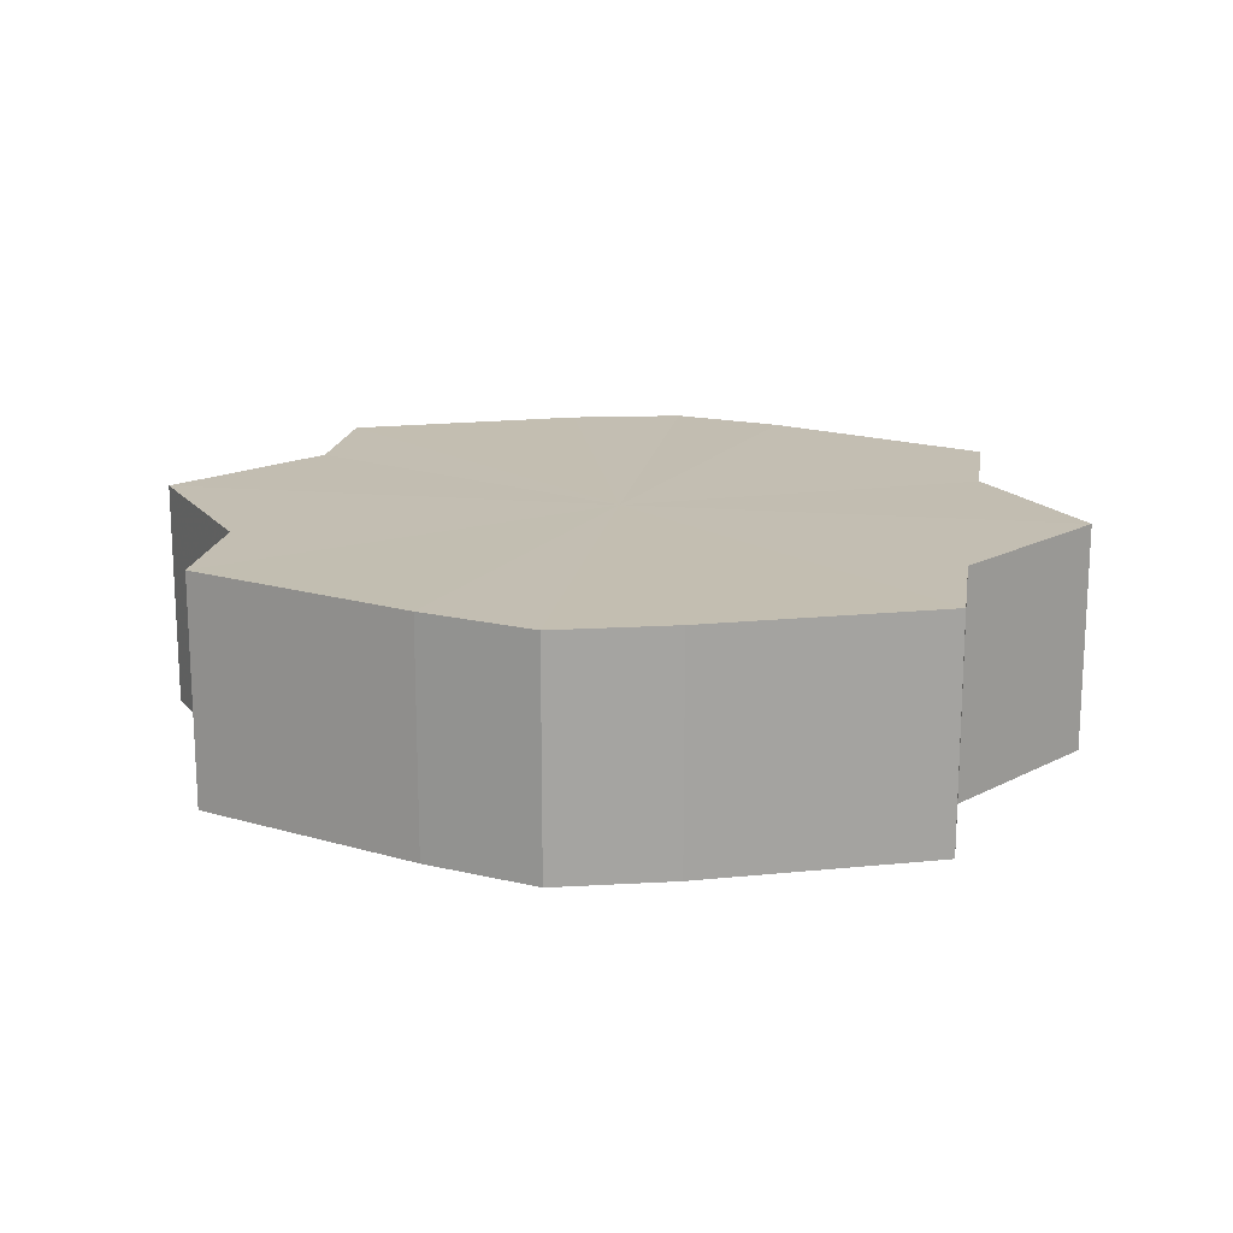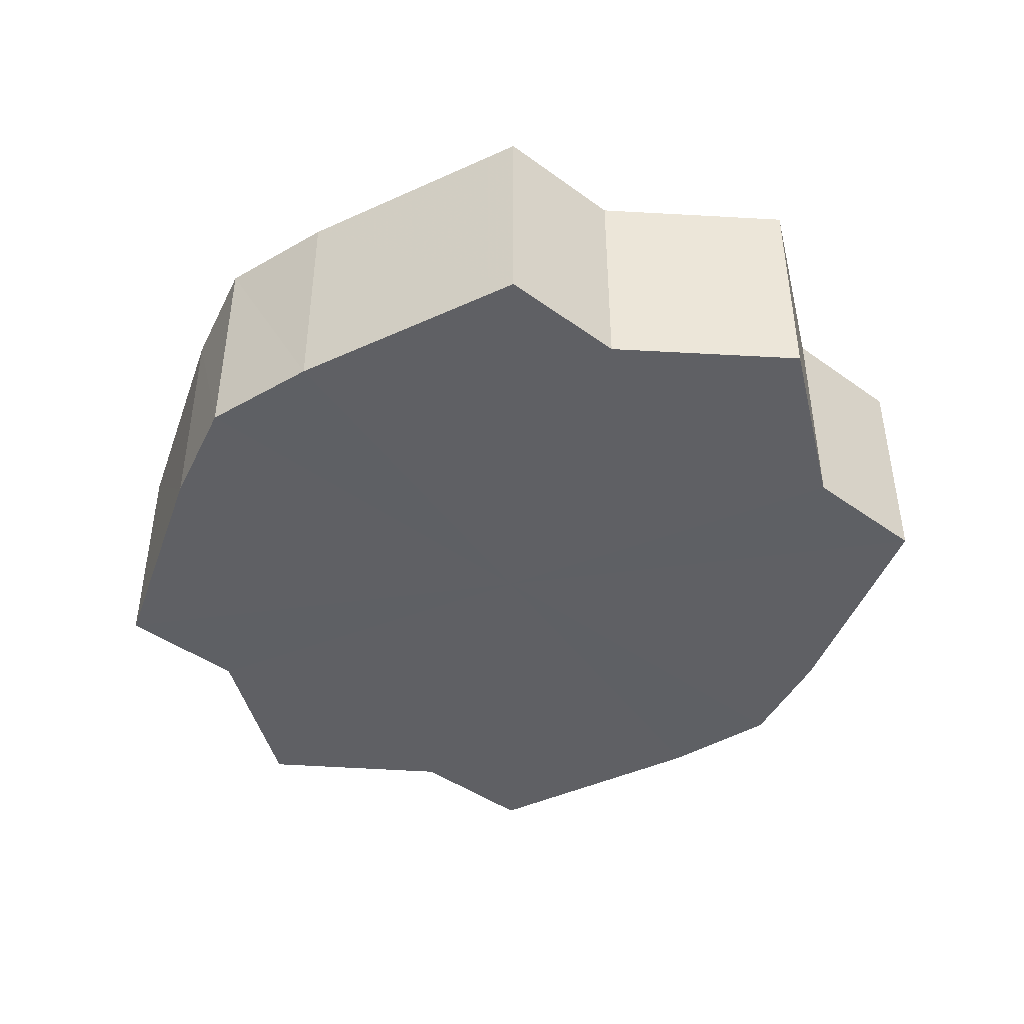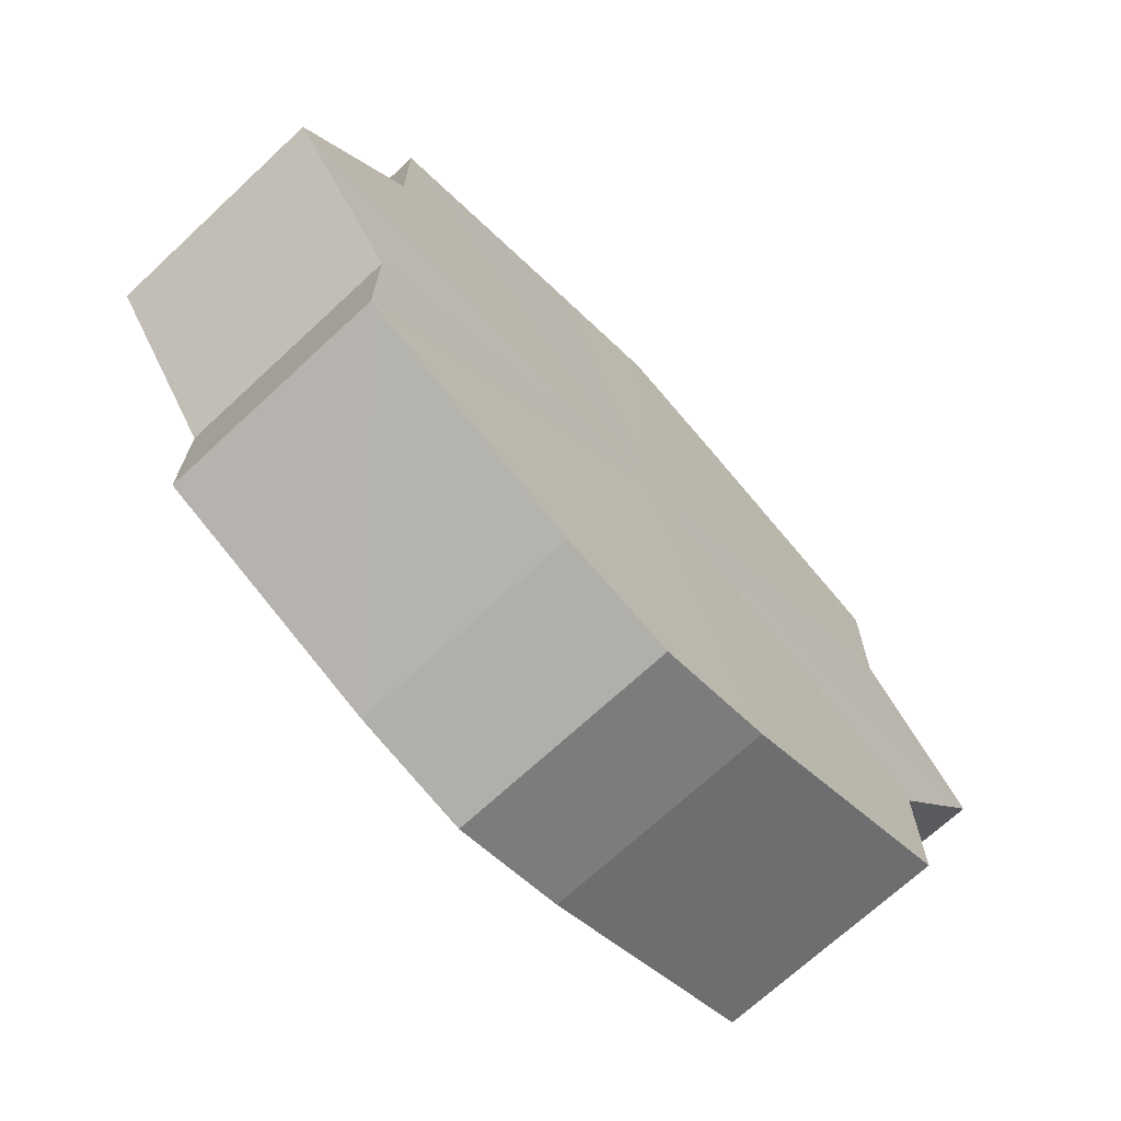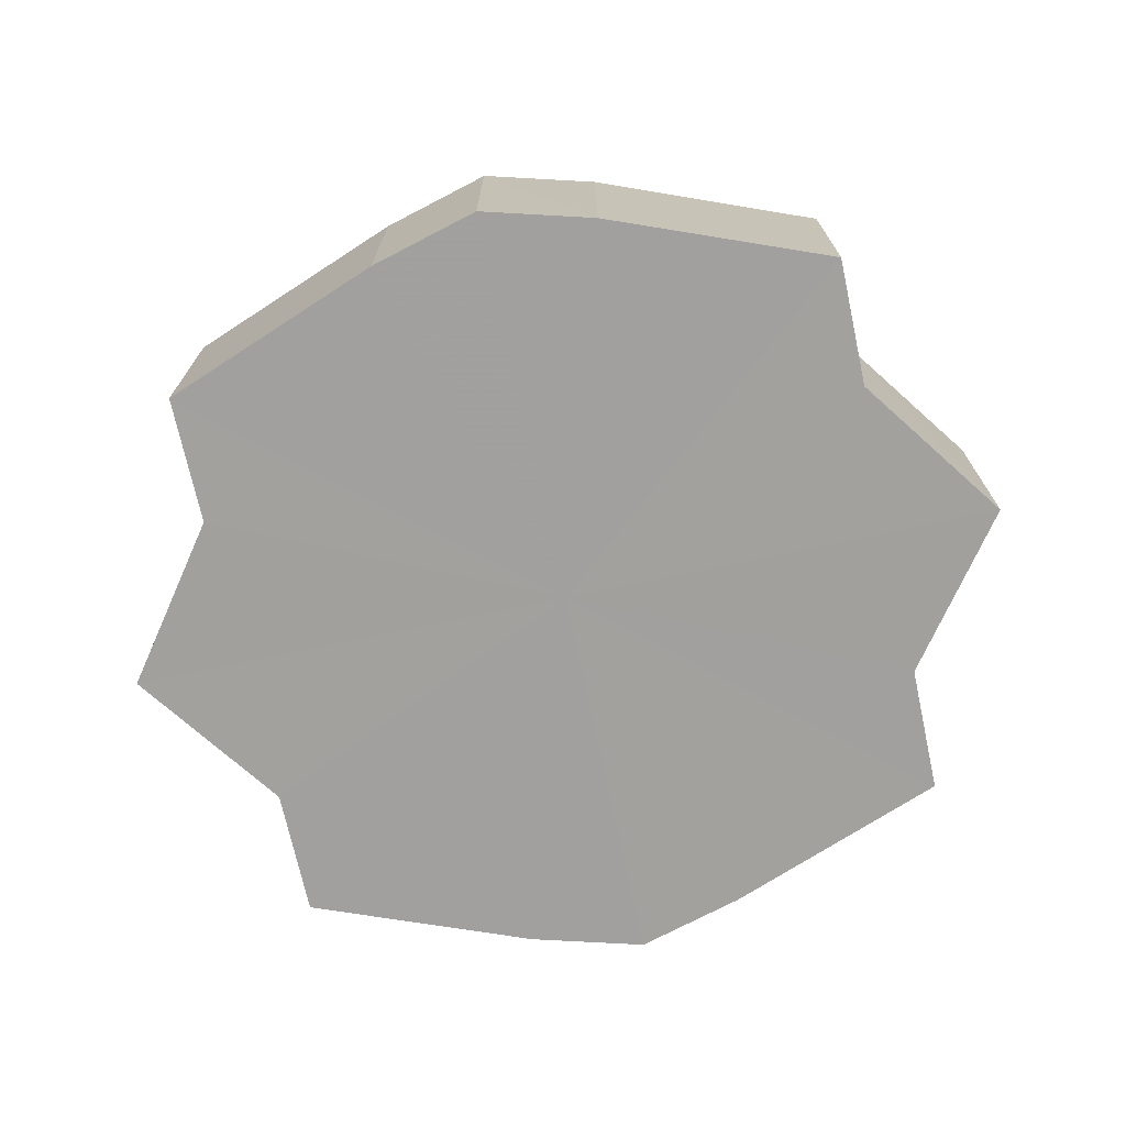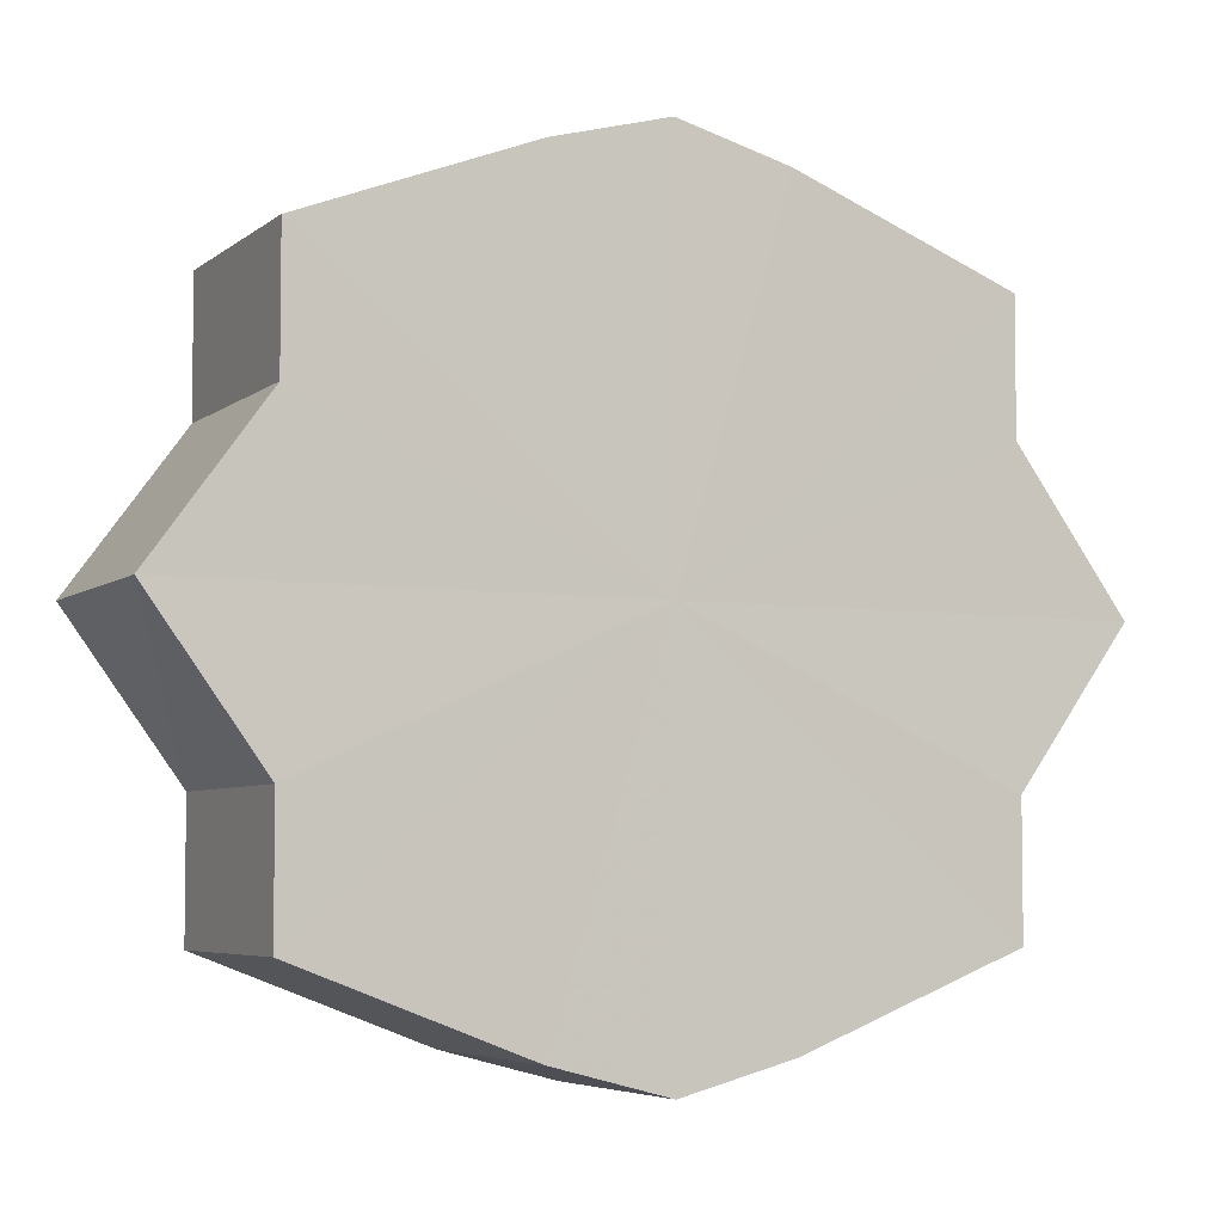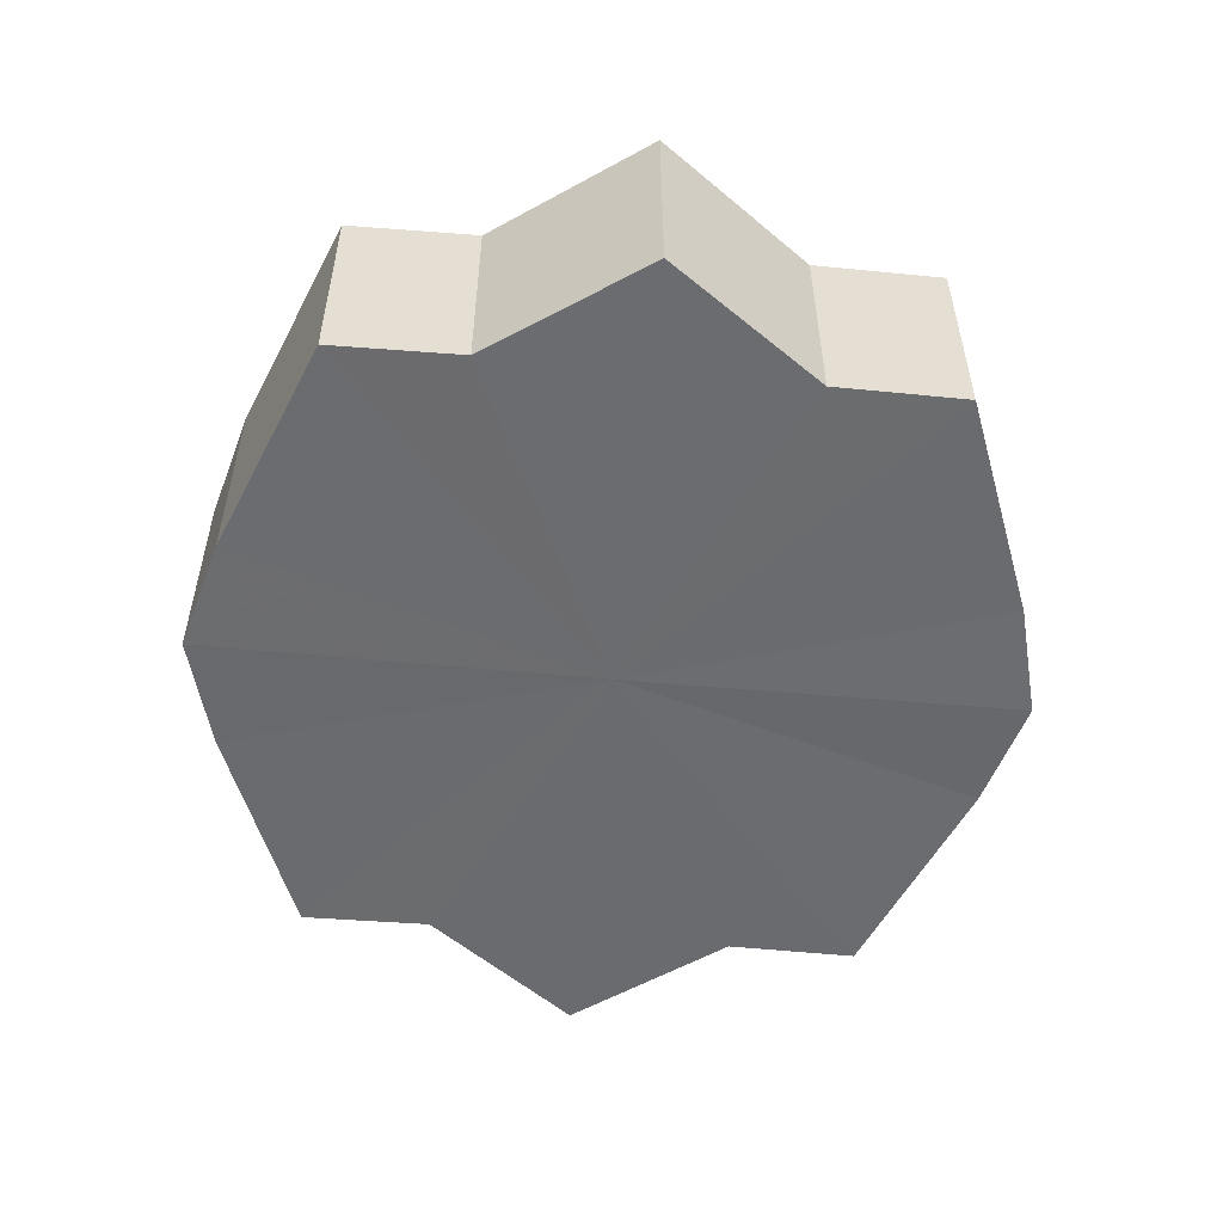
<metadata>
{"format":"obj","ext":"obj","renderer":"f3d","projection":"perspective","resolution":1024,"background":"white","views":[{"elev":17.2,"azim":9.4,"up":"+Y"},{"elev":-43.5,"azim":-130.4,"up":"+Y"},{"elev":-69.9,"azim":-47.0,"up":"+Z"},{"elev":-71.9,"azim":12.0,"up":"+Y"},{"elev":-5.4,"azim":-25.9,"up":"+Z"},{"elev":-53.6,"azim":84.4,"up":"+Y"}]}
</metadata>
<code>
o 6068
v 2214 1882 7.356
v 2214 1882 7.37
v 2214 1882 7.356
v 2214 1882 7.381
v 2214 1882 7.37
v 2214 1882 7.342
v 2214 1882 7.342
v 2214 1882 7.389
v 2214 1882 7.381
v 2214 1882 7.331
v 2214 1882 7.331
v 2214 1882 7.392
v 2214 1882 7.389
v 2214 1882 7.323
v 2214 1882 7.323
v 2214 1882 7.389
v 2214 1882 7.392
v 2214 1882 7.32
v 2214 1882 7.32
v 2214 1882 7.381
v 2214 1882 7.389
v 2214 1882 7.323
v 2214 1882 7.323
v 2214 1882 7.37
v 2214 1882 7.381
v 2214 1882 7.331
v 2214 1882 7.331
v 2214 1882 7.356
v 2214 1882 7.37
v 2214 1882 7.342
v 2214 1882 7.342
v 2214 1882 7.356
v 2214 1882 7.356
v 2214 1882 7.37
v 2214 1882 7.37
v 2214 1882 7.381
v 2214 1882 7.381
v 2214 1882 7.342
v 2214 1882 7.356
v 2214 1882 7.331
v 2214 1882 7.342
v 2214 1882 7.389
v 2214 1882 7.389
v 2214 1882 7.323
v 2214 1882 7.331
v 2214 1882 7.32
v 2214 1882 7.323
v 2214 1882 7.392
v 2214 1882 7.392
v 2214 1882 7.323
v 2214 1882 7.32
v 2214 1882 7.331
v 2214 1882 7.323
v 2214 1882 7.389
v 2214 1882 7.389
v 2214 1882 7.342
v 2214 1882 7.331
v 2214 1882 7.356
v 2214 1882 7.342
v 2214 1882 7.381
v 2214 1882 7.381
v 2214 1882 7.37
v 2214 1882 7.356
v 2214 1882 7.37
v 2214 1882 7.356
v 2214 1882 7.37
v 2214 1882 7.356
v 2214 1882 7.381
v 2214 1882 7.342
v 2214 1882 7.389
v 2214 1882 7.331
v 2214 1882 7.392
v 2214 1882 7.323
v 2214 1882 7.389
v 2214 1882 7.32
v 2214 1882 7.381
v 2214 1882 7.323
v 2214 1882 7.37
v 2214 1882 7.331
v 2214 1882 7.356
v 2214 1882 7.342
v 2214 1882 7.356
v 2214 1882 7.356
v 2214 1882 7.37
v 2214 1882 7.342
v 2214 1882 7.381
v 2214 1882 7.331
v 2214 1882 7.389
v 2214 1882 7.323
v 2214 1882 7.392
v 2214 1882 7.32
v 2214 1882 7.389
v 2214 1882 7.323
v 2214 1882 7.381
v 2214 1882 7.331
v 2214 1882 7.37
v 2214 1882 7.342
v 2214 1882 7.356
f 1 2 3
f 2 4 5
f 6 1 7
f 4 8 9
f 10 6 11
f 8 12 13
f 14 10 15
f 12 16 17
f 18 14 19
f 16 20 21
f 22 18 23
f 20 24 25
f 26 22 27
f 24 28 29
f 30 26 31
f 28 30 32
f 33 34 35
f 35 36 37
f 38 39 33
f 40 41 38
f 37 42 43
f 44 45 40
f 46 47 44
f 43 48 49
f 50 51 46
f 52 53 50
f 49 54 55
f 56 57 52
f 58 59 56
f 55 60 61
f 62 63 58
f 61 64 62
f 65 66 67
f 65 68 66
f 65 67 69
f 65 70 68
f 65 69 71
f 65 72 70
f 65 71 73
f 65 74 72
f 65 73 75
f 65 76 74
f 65 75 77
f 65 78 76
f 65 77 79
f 65 80 78
f 65 79 81
f 65 81 80
f 82 83 84
f 82 85 83
f 82 84 86
f 82 87 85
f 82 86 88
f 82 89 87
f 82 88 90
f 82 91 89
f 82 90 92
f 82 93 91
f 82 92 94
f 82 95 93
f 82 94 96
f 82 97 95
f 82 96 98
f 82 98 97

</code>
